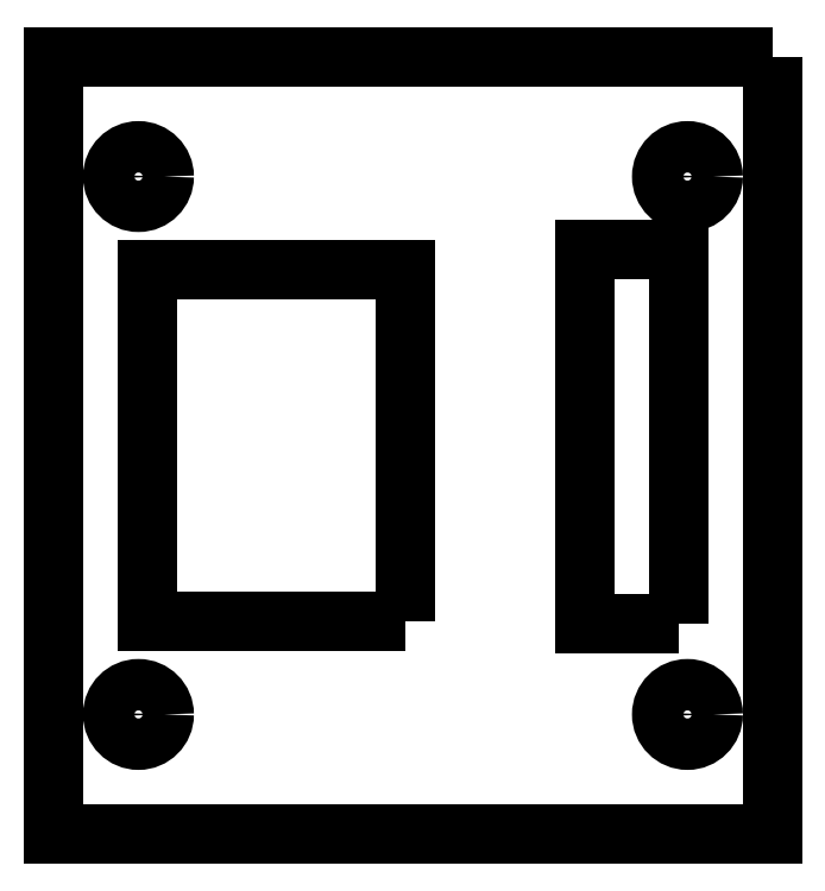
<metadata>
{"format":"dxf","ext":"dxf","renderer":"ezdxf+matplotlib","layout":"modelspace","background":"white","min_lineweight":24,"dpi":150}
</metadata>
<code>
0
SECTION
2
ENTITIES
0
LWPOLYLINE
8
0
90
4
70
1
43
0
10
-15.7
20
-24.12
10
-15.7
20
-9.125
10
-26.7
20
-9.125
10
-26.7
20
-24.12
0
LWPOLYLINE
8
0
90
4
70
1
43
0
10
-4
20
-24.26
10
-4
20
-8.26
10
-8
20
-8.26
10
-8
20
-24.26
0
CIRCLE
8
0
10
-27.08
20
-5.125
30
0
40
1.1
210
0
220
-0
230
1
0
CIRCLE
8
0
10
-27.08
20
-28.12
30
0
40
1.1
210
0
220
-0
230
1
0
CIRCLE
8
0
10
-3.62
20
-28.12
30
0
40
1.1
210
0
220
-0
230
1
0
CIRCLE
8
0
10
-3.62
20
-5.125
30
0
40
1.1
210
0
220
-0
230
1
0
LWPOLYLINE
8
0
90
4
70
1
43
0
10
0
20
0
10
0
20
-33.25
10
-30.7
20
-33.25
10
-30.7
20
0
0
ENDSEC
0
EOF

</code>
